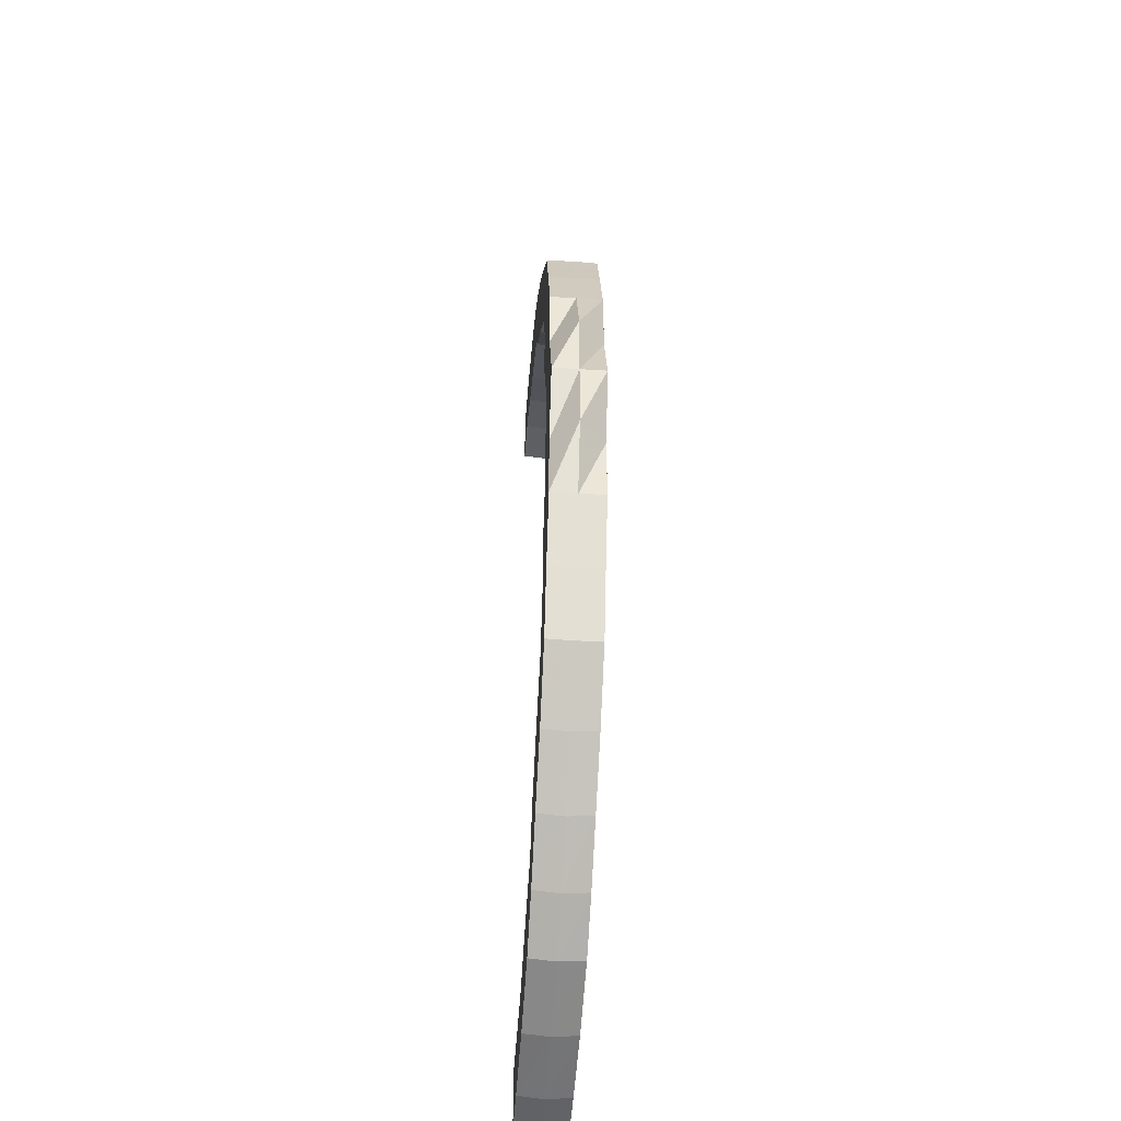
<metadata>
{"format":"obj","ext":"obj","renderer":"f3d","projection":"perspective","resolution":1024,"background":"white","views":[{"elev":-45.4,"azim":-94.1,"up":"+Z"}]}
</metadata>
<code>
o 6919
v 2248 1881 17.76
v 2248 1881 17.76
v 2248 1881 17.76
v 2248 1881 17.76
v 2248 1881 17.76
v 2248 1881 17.76
v 2248 1881 17.76
v 2248 1881 17.76
v 2248 1881 17.76
v 2248 1881 17.76
v 2248 1881 17.76
v 2248 1881 17.76
v 2248 1881 17.75
v 2248 1881 17.76
v 2248 1881 17.76
v 2248 1881 17.76
v 2248 1881 17.76
v 2248 1881 17.73
v 2248 1881 17.75
v 2248 1881 17.75
v 2248 1881 17.76
v 2248 1881 17.75
v 2248 1881 17.75
v 2248 1881 17.76
v 2248 1881 17.76
v 2248 1881 17.76
v 2248 1881 17.76
v 2248 1881 17.76
v 2248 1881 17.75
v 2248 1881 17.75
v 2248 1881 17.76
v 2248 1881 17.75
v 2248 1881 17.75
v 2248 1881 17.73
v 2248 1881 17.74
v 2248 1881 17.75
v 2248 1881 17.75
v 2248 1881 17.75
v 2248 1881 17.75
v 2248 1881 17.74
v 2248 1881 17.74
v 2248 1881 17.73
v 2248 1881 17.73
v 2248 1881 17.72
v 2248 1881 17.74
v 2248 1881 17.75
v 2248 1881 17.74
v 2248 1881 17.74
v 2248 1881 17.74
v 2248 1881 17.74
v 2248 1881 17.74
v 2248 1881 17.74
v 2248 1881 17.74
v 2248 1881 17.74
v 2248 1881 17.74
v 2248 1881 17.73
v 2248 1881 17.74
v 2248 1881 17.73
v 2248 1881 17.73
v 2248 1881 17.72
v 2248 1881 17.73
v 2248 1881 17.74
v 2248 1881 17.74
v 2248 1881 17.73
v 2248 1881 17.74
v 2248 1881 17.74
v 2248 1881 17.74
v 2248 1881 17.74
v 2248 1881 17.73
v 2248 1881 17.72
v 2248 1881 17.74
v 2248 1881 17.74
v 2248 1881 17.74
v 2248 1881 17.73
v 2248 1881 17.74
v 2248 1881 17.74
v 2248 1881 17.72
v 2248 1881 17.72
v 2248 1881 17.71
v 2248 1881 17.73
v 2248 1881 17.72
v 2248 1881 17.74
v 2248 1881 17.74
v 2248 1881 17.75
v 2248 1881 17.74
v 2248 1881 17.74
v 2248 1881 17.73
v 2248 1881 17.72
v 2248 1881 17.74
v 2248 1881 17.75
v 2248 1881 17.75
v 2248 1881 17.74
v 2248 1881 17.71
v 2248 1881 17.73
v 2248 1881 17.72
v 2248 1881 17.75
v 2248 1881 17.75
v 2248 1881 17.76
v 2248 1881 17.74
v 2248 1881 17.73
v 2248 1881 17.72
v 2248 1881 17.71
v 2248 1881 17.7
v 2248 1881 17.75
v 2248 1881 17.76
v 2248 1881 17.76
v 2248 1881 17.68
v 2248 1881 17.7
v 2248 1881 17.7
v 2248 1881 17.76
v 2248 1881 17.76
v 2248 1881 17.76
v 2248 1881 17.76
v 2248 1881 17.76
v 2248 1881 17.75
v 2248 1881 17.75
v 2248 1881 17.76
v 2248 1881 17.74
v 2248 1881 17.74
v 2248 1881 17.72
v 2248 1881 17.72
v 2248 1881 17.7
v 2248 1881 17.68
v 2248 1881 17.68
v 2248 1881 17.66
v 2248 1881 17.66
v 2248 1881 17.66
v 2248 1881 17.68
v 2248 1881 17.64
v 2248 1881 17.69
v 2248 1881 17.66
v 2248 1881 17.64
v 2248 1881 17.71
v 2248 1881 17.64
v 2248 1881 17.66
v 2248 1881 17.64
v 2248 1881 17.66
v 2248 1881 17.64
v 2248 1881 17.68
v 2248 1881 17.7
v 2248 1881 17.64
v 2248 1881 17.62
v 2248 1881 17.68
v 2248 1881 17.66
v 2248 1881 17.6
v 2248 1881 17.62
v 2248 1881 17.62
v 2248 1881 17.64
v 2248 1881 17.62
v 2248 1881 17.6
v 2248 1881 17.6
v 2248 1881 17.6
v 2248 1881 17.62
v 2248 1881 17.57
v 2248 1881 17.64
v 2248 1881 17.62
v 2248 1881 17.62
v 2248 1881 17.6
v 2248 1881 17.67
v 2248 1881 17.65
v 2248 1881 17.62
v 2248 1881 17.69
v 2248 1881 17.67
v 2248 1881 17.65
v 2248 1881 17.62
v 2248 1881 17.6
v 2248 1881 17.6
v 2248 1881 17.57
v 2248 1881 17.65
v 2248 1881 17.67
v 2248 1881 17.63
v 2248 1881 17.69
v 2248 1881 17.68
v 2248 1881 17.71
v 2248 1881 17.7
v 2248 1881 17.7
v 2248 1881 17.72
v 2248 1881 17.72
v 2248 1881 17.7
v 2248 1881 17.72
v 2248 1881 17.73
v 2248 1881 17.68
v 2248 1881 17.73
v 2248 1881 17.75
v 2248 1881 17.73
v 2248 1881 17.73
v 2248 1881 17.74
v 2248 1881 17.73
v 2248 1881 17.72
v 2248 1881 17.73
v 2248 1881 17.7
v 2248 1881 17.72
v 2248 1881 17.72
v 2248 1881 17.68
v 2248 1881 17.7
v 2248 1881 17.7
v 2248 1881 17.72
v 2248 1881 17.68
v 2248 1881 17.68
v 2248 1881 17.65
v 2248 1881 17.68
v 2248 1881 17.7
v 2248 1881 17.63
v 2248 1881 17.65
v 2248 1881 17.65
v 2248 1881 17.68
v 2248 1881 17.65
v 2248 1881 17.63
v 2248 1881 17.63
v 2248 1881 17.65
v 2248 1881 17.63
v 2248 1881 17.6
v 2248 1881 17.6
v 2248 1881 17.63
v 2248 1881 17.6
v 2248 1881 17.57
v 2248 1881 17.57
v 2248 1881 17.57
v 2248 1881 17.57
v 2248 1881 17.6
v 2248 1881 17.55
v 2248 1881 17.57
v 2248 1881 17.55
v 2248 1881 17.55
v 2248 1881 17.57
v 2248 1881 17.55
v 2248 1881 17.55
v 2248 1881 17.52
v 2248 1881 17.57
v 2248 1881 17.55
v 2248 1881 17.52
v 2248 1881 17.52
v 2248 1881 17.57
v 2248 1881 17.6
v 2248 1881 17.6
v 2248 1881 17.57
v 2248 1881 17.49
v 2248 1881 17.52
v 2248 1881 17.5
v 2248 1881 17.47
v 2248 1881 17.5
v 2248 1881 17.5
v 2248 1881 17.52
v 2248 1881 17.45
v 2248 1881 17.47
v 2248 1881 17.47
v 2248 1881 17.5
v 2248 1881 17.47
v 2248 1881 17.43
v 2248 1881 17.45
v 2248 1881 17.45
v 2248 1881 17.47
v 2248 1881 17.45
v 2248 1881 17.41
v 2248 1881 17.43
v 2248 1881 17.43
v 2248 1881 17.45
v 2248 1881 17.43
v 2248 1881 17.4
v 2248 1881 17.41
v 2248 1881 17.41
v 2248 1881 17.43
v 2248 1881 17.41
v 2248 1881 17.39
v 2248 1881 17.4
v 2248 1881 17.4
v 2248 1881 17.41
v 2248 1881 17.4
v 2248 1881 17.39
v 2248 1881 17.39
v 2248 1881 17.39
v 2248 1881 17.4
v 2248 1881 17.39
v 2248 1881 17.39
v 2248 1881 17.39
v 2248 1881 17.38
v 2248 1881 17.38
v 2248 1881 17.39
v 2248 1881 17.39
v 2248 1881 17.38
v 2248 1881 17.38
v 2248 1881 17.39
v 2248 1881 17.4
v 2248 1881 17.38
v 2248 1881 17.39
v 2248 1881 17.38
v 2248 1881 17.39
v 2248 1881 17.39
v 2248 1881 17.39
v 2248 1881 17.39
v 2248 1881 17.39
v 2248 1881 17.4
v 2248 1881 17.39
v 2248 1881 17.39
v 2248 1881 17.4
v 2248 1881 17.4
v 2248 1881 17.4
v 2248 1881 17.41
v 2248 1881 17.4
v 2248 1881 17.4
v 2248 1881 17.41
v 2248 1881 17.41
v 2248 1881 17.41
v 2248 1881 17.41
v 2248 1881 17.41
v 2248 1881 17.41
v 2248 1881 17.41
v 2248 1881 17.41
v 2248 1881 17.41
v 2248 1881 17.42
v 2248 1881 17.41
v 2248 1881 17.41
v 2248 1881 17.41
v 2248 1881 17.41
v 2248 1881 17.41
v 2248 1881 17.41
v 2248 1881 17.4
v 2248 1881 17.41
v 2248 1881 17.42
v 2248 1881 17.4
v 2248 1881 17.41
v 2248 1881 17.41
v 2248 1881 17.42
v 2248 1881 17.42
v 2248 1881 17.4
v 2248 1881 17.39
v 2248 1881 17.4
v 2248 1881 17.39
v 2248 1881 17.4
v 2248 1881 17.39
v 2248 1881 17.39
v 2248 1881 17.39
v 2248 1881 17.4
v 2248 1881 17.39
v 2248 1881 17.39
v 2248 1881 17.39
v 2248 1881 17.39
v 2248 1881 17.4
v 2248 1881 17.4
v 2248 1881 17.41
v 2248 1881 17.41
v 2248 1881 17.41
v 2248 1881 17.42
v 2248 1881 17.41
v 2248 1881 17.42
v 2248 1881 17.42
v 2248 1881 17.42
v 2248 1881 17.42
v 2248 1881 17.44
v 2248 1881 17.43
v 2248 1881 17.45
v 2248 1881 17.44
v 2248 1881 17.43
v 2248 1881 17.45
v 2248 1881 17.47
v 2248 1881 17.45
v 2248 1881 17.42
v 2248 1881 17.44
v 2248 1881 17.46
v 2248 1881 17.47
v 2248 1881 17.44
v 2248 1881 17.48
v 2248 1881 17.42
v 2248 1881 17.46
v 2248 1881 17.48
v 2248 1881 17.49
v 2248 1881 17.48
v 2248 1881 17.51
v 2248 1881 17.51
v 2248 1881 17.47
v 2248 1881 17.51
v 2248 1881 17.48
v 2248 1881 17.51
v 2248 1881 17.53
v 2248 1881 17.51
v 2248 1881 17.48
v 2248 1881 17.5
v 2248 1881 17.47
v 2248 1881 17.48
v 2248 1881 17.47
v 2248 1881 17.45
v 2248 1881 17.48
v 2248 1881 17.53
v 2248 1881 17.48
v 2248 1881 17.47
v 2248 1881 17.44
v 2248 1881 17.45
v 2248 1881 17.47
v 2248 1881 17.45
v 2248 1881 17.46
v 2248 1881 17.45
v 2248 1881 17.44
v 2248 1881 17.44
v 2248 1881 17.45
v 2248 1881 17.42
v 2248 1881 17.45
v 2248 1881 17.44
v 2248 1881 17.42
v 2248 1881 17.42
v 2248 1881 17.44
v 2248 1881 17.42
v 2248 1881 17.42
v 2248 1881 17.43
v 2248 1881 17.42
v 2248 1881 17.42
v 2248 1881 17.42
v 2248 1881 17.41
v 2248 1881 17.41
v 2248 1881 17.42
v 2248 1881 17.43
v 2248 1881 17.4
v 2248 1881 17.41
v 2248 1881 17.42
v 2248 1881 17.44
v 2248 1881 17.44
v 2248 1881 17.46
v 2248 1881 17.46
v 2248 1881 17.48
v 2248 1881 17.48
v 2248 1881 17.5
v 2248 1881 17.5
v 2248 1881 17.53
v 2248 1881 17.52
v 2248 1881 17.53
v 2248 1881 17.51
v 2248 1881 17.55
v 2248 1881 17.55
v 2248 1881 17.55
v 2248 1881 17.53
v 2248 1881 17.55
v 2248 1881 17.57
v 2248 1881 17.55
v 2248 1881 17.52
v 2248 1881 17.6
v 2248 1881 17.52
v 2248 1881 17.6
v 2248 1881 17.63
v 2248 1881 17.63
v 2248 1881 17.65
v 2248 1881 17.65
v 2248 1881 17.57
v 2248 1881 17.6
v 2248 1881 17.55
v 2248 1881 17.55
v 2248 1881 17.55
v 2248 1881 17.55
v 2248 1881 17.53
v 2248 1881 17.53
v 2248 1881 17.53
v 2248 1881 17.55
v 2248 1881 17.51
v 2248 1881 17.5
v 2248 1881 17.53
v 2248 1881 17.53
v 2248 1881 17.55
v 2248 1881 17.48
v 2248 1881 17.5
v 2248 1881 17.53
v 2248 1881 17.46
v 2248 1881 17.48
v 2248 1881 17.5
v 2248 1881 17.52
v 2248 1881 17.55
v 2248 1881 17.55
v 2248 1881 17.57
v 2248 1881 17.5
v 2248 1881 17.6
v 2248 1881 17.6
v 2248 1881 17.62
v 2248 1881 17.6
v 2248 1881 17.52
v 2248 1881 17.62
v 2248 1881 17.64
v 2248 1881 17.62
v 2248 1881 17.6
v 2248 1881 17.62
v 2248 1881 17.65
v 2248 1881 17.66
v 2248 1881 17.6
v 2248 1881 17.55
v 2248 1881 17.55
v 2248 1881 17.52
v 2248 1881 17.52
v 2248 1881 17.5
v 2248 1881 17.5
v 2248 1881 17.47
v 2248 1881 17.47
v 2248 1881 17.45
v 2248 1881 17.48
v 2248 1881 17.45
v 2248 1881 17.43
v 2248 1881 17.45
v 2248 1881 17.43
v 2248 1881 17.41
v 2248 1881 17.44
v 2248 1881 17.42
v 2248 1881 17.4
v 2248 1881 17.4
v 2248 1881 17.73
v 2248 1881 17.72
v 2248 1881 17.72
v 2248 1881 17.71
v 2248 1881 17.7
v 2248 1881 17.72
v 2248 1881 17.71
v 2248 1881 17.7
v 2248 1881 17.68
v 2248 1881 17.69
v 2248 1881 17.68
v 2248 1881 17.65
v 2248 1881 17.63
v 2248 1881 17.65
v 2248 1881 17.67
v 2248 1881 17.69
v 2248 1881 17.65
v 2248 1881 17.63
v 2248 1881 17.7
v 2248 1881 17.67
v 2248 1881 17.69
v 2248 1881 17.72
v 2248 1881 17.71
v 2248 1881 17.7
v 2248 1881 17.71
v 2248 1881 17.7
v 2248 1881 17.68
v 2248 1881 17.68
v 2248 1881 17.7
v 2248 1881 17.66
v 2248 1881 17.68
v 2248 1881 17.67
v 2248 1881 17.65
v 2248 1881 17.63
v 2248 1881 17.7
v 2248 1881 17.71
v 2248 1881 17.7
v 2248 1881 17.71
v 2248 1881 17.5
v 2248 1881 17.5
v 2248 1881 17.48
v 2248 1881 17.5
v 2248 1881 17.52
v 2248 1881 17.45
v 2248 1881 17.47
v 2248 1881 17.47
v 2248 1881 17.45
v 2248 1881 17.45
v 2248 1881 17.44
v 2248 1881 17.43
v 2248 1881 17.43
v 2248 1881 17.42
v 2248 1881 17.42
v 2248 1881 17.41
v 2248 1881 17.41
v 2248 1881 17.4
v 2248 1881 17.4
v 2248 1881 17.4
v 2248 1881 17.39
v 2248 1881 17.76
v 2248 1881 17.76
v 2248 1881 17.75
v 2248 1881 17.76
v 2248 1881 17.76
v 2248 1881 17.76
v 2248 1881 17.76
v 2248 1881 17.75
v 2248 1881 17.76
v 2248 1881 17.75
v 2248 1881 17.75
v 2248 1881 17.74
v 2248 1881 17.75
v 2248 1881 17.74
v 2248 1881 17.74
v 2248 1881 17.74
v 2248 1881 17.74
f 1 2 3
f 4 5 1
f 5 6 2
f 2 7 8
f 9 2 10
f 11 12 7
f 6 13 11
f 14 11 2
f 2 11 15
f 15 16 17
f 13 18 19
f 19 20 12
f 11 19 21
f 22 19 11
f 21 23 16
f 24 16 25
f 26 27 24
f 27 28 16
f 28 29 23
f 16 23 30
f 16 30 31
f 25 30 32
f 23 33 30
f 29 34 35
f 23 35 33
f 36 35 23
f 30 33 37
f 30 37 38
f 32 37 39
f 33 40 37
f 35 41 33
f 33 41 40
f 35 42 41
f 43 42 35
f 34 44 42
f 37 40 45
f 37 45 46
f 39 45 47
f 47 48 49
f 45 48 50
f 48 51 52
f 40 53 45
f 45 53 48
f 40 54 53
f 41 54 40
f 53 55 48
f 55 56 51
f 48 55 57
f 53 58 55
f 54 58 53
f 58 59 55
f 59 60 56
f 55 59 61
f 57 62 63
f 61 64 62
f 65 62 66
f 67 68 65
f 68 69 62
f 69 70 64
f 62 64 71
f 62 72 73
f 64 74 72
f 71 75 76
f 77 78 74
f 70 79 77
f 64 77 80
f 81 77 64
f 80 82 75
f 83 75 84
f 85 86 83
f 86 87 75
f 87 88 82
f 75 82 89
f 75 89 90
f 84 89 91
f 82 92 89
f 88 93 94
f 82 94 92
f 95 94 82
f 89 92 96
f 89 96 97
f 91 96 98
f 92 99 96
f 94 100 92
f 92 100 99
f 94 101 100
f 102 101 94
f 93 103 101
f 96 99 104
f 96 104 105
f 98 104 106
f 103 107 108
f 109 108 101
f 106 110 111
f 104 110 112
f 110 113 114
f 104 115 110
f 99 115 104
f 115 116 110
f 110 116 9
f 116 117 113
f 99 118 115
f 100 118 99
f 115 119 116
f 118 119 115
f 100 120 118
f 101 120 100
f 101 108 120
f 120 121 118
f 118 121 119
f 108 122 120
f 120 122 121
f 108 123 122
f 124 123 108
f 124 125 123
f 126 125 124
f 125 127 123
f 128 126 124
f 126 129 125
f 123 130 122
f 123 127 130
f 131 132 127
f 122 130 133
f 122 133 121
f 129 134 135
f 136 129 126
f 137 136 126
f 137 126 128
f 138 136 137
f 128 139 140
f 141 142 129
f 143 144 128
f 142 145 146
f 147 146 129
f 129 146 148
f 146 149 148
f 146 150 149
f 151 150 146
f 150 152 153
f 151 154 150
f 148 155 127
f 149 156 155
f 157 158 156
f 127 155 159
f 127 159 130
f 155 156 160
f 155 160 159
f 156 161 160
f 130 159 162
f 130 162 133
f 159 160 163
f 159 163 162
f 160 161 164
f 160 164 163
f 161 165 164
f 161 166 165
f 167 166 161
f 167 168 166
f 164 165 169
f 163 164 170
f 164 169 170
f 165 171 169
f 163 170 172
f 162 163 172
f 170 169 173
f 162 172 174
f 133 162 174
f 172 170 175
f 170 173 175
f 175 173 176
f 172 175 177
f 174 172 177
f 177 175 178
f 175 179 180
f 177 180 181
f 173 182 179
f 174 177 183
f 183 181 184
f 183 177 185
f 186 174 183
f 133 174 186
f 121 133 186
f 121 186 119
f 186 183 187
f 119 186 187
f 187 183 22
f 119 187 116
f 116 187 14
f 187 184 117
f 185 188 19
f 19 188 36
f 18 189 188
f 188 190 20
f 189 191 192
f 188 192 43
f 178 192 188
f 192 193 190
f 191 194 195
f 176 195 192
f 195 196 193
f 192 195 197
f 198 199 196
f 194 200 198
f 201 198 195
f 195 198 202
f 200 203 204
f 204 205 199
f 198 204 206
f 207 204 198
f 208 209 205
f 204 208 210
f 211 208 204
f 211 212 208
f 212 213 208
f 208 213 214
f 213 215 214
f 212 216 213
f 213 217 215
f 216 217 213
f 218 216 212
f 217 219 220
f 218 221 216
f 222 223 217
f 221 224 225
f 226 227 217
f 226 228 227
f 217 227 229
f 227 230 229
f 228 231 227
f 227 231 230
f 231 232 230
f 229 230 233
f 229 233 234
f 235 236 234
f 231 237 232
f 238 239 231
f 239 240 237
f 241 237 231
f 237 242 243
f 240 244 245
f 245 246 242
f 237 245 247
f 248 245 237
f 244 249 250
f 250 251 246
f 245 250 252
f 253 250 245
f 249 254 255
f 255 256 251
f 250 255 257
f 258 255 250
f 254 259 260
f 260 261 256
f 255 260 262
f 263 260 255
f 259 264 265
f 265 266 261
f 260 265 267
f 268 265 260
f 264 269 270
f 270 271 266
f 265 270 272
f 273 270 265
f 274 275 271
f 276 277 275
f 270 274 278
f 279 274 270
f 269 280 274
f 280 276 274
f 274 281 282
f 280 276 283
f 276 284 283
f 285 280 283
f 285 286 287
f 288 285 283
f 288 285 289
f 289 290 279
f 289 287 291
f 292 288 283
f 292 288 293
f 293 294 289
f 295 292 283
f 295 292 296
f 296 297 293
f 298 295 283
f 298 295 299
f 299 300 296
f 301 298 283
f 301 298 302
f 302 303 299
f 304 301 302
f 305 301 283
f 305 306 307
f 308 305 283
f 308 305 309
f 309 307 310
f 311 308 309
f 312 308 283
f 309 313 314
f 312 315 316
f 317 312 283
f 317 312 318
f 318 316 319
f 320 317 283
f 318 321 322
f 322 309 323
f 323 309 324
f 320 317 325
f 326 320 283
f 325 327 318
f 328 326 283
f 284 328 283
f 326 320 329
f 328 326 330
f 284 328 331
f 332 284 331
f 329 333 325
f 330 334 329
f 331 335 330
f 336 332 337
f 282 331 337
f 331 330 338
f 337 331 338
f 330 329 339
f 338 330 339
f 339 329 340
f 329 325 340
f 338 339 341
f 337 338 342
f 342 338 341
f 341 339 343
f 339 340 343
f 340 325 344
f 325 318 344
f 344 318 345
f 344 319 346
f 340 344 347
f 343 340 347
f 347 344 348
f 347 346 349
f 343 347 350
f 350 349 351
f 350 347 352
f 353 343 350
f 341 343 353
f 353 350 354
f 354 351 355
f 354 350 356
f 357 341 353
f 342 341 357
f 358 353 354
f 357 353 358
f 358 354 359
f 359 354 360
f 361 357 358
f 359 360 362
f 363 342 357
f 363 357 361
f 364 358 359
f 361 358 364
f 365 359 362
f 364 359 365
f 362 360 366
f 365 367 368
f 362 366 369
f 360 370 366
f 371 372 369
f 369 373 374
f 369 366 375
f 366 376 375
f 366 370 376
f 375 376 377
f 370 378 379
f 380 381 370
f 376 382 377
f 375 377 383
f 384 385 382
f 381 386 387
f 356 387 370
f 370 387 388
f 387 389 378
f 388 390 382
f 385 391 390
f 392 393 389
f 352 392 387
f 387 392 394
f 386 395 392
f 394 396 390
f 391 397 396
f 348 398 392
f 395 399 398
f 392 398 400
f 398 401 393
f 399 311 323
f 323 310 401
f 345 323 398
f 398 323 402
f 400 403 396
f 397 404 403
f 402 405 403
f 404 406 405
f 406 304 407
f 324 407 405
f 314 302 407
f 407 302 408
f 302 299 408
f 405 407 409
f 407 408 409
f 405 409 410
f 403 405 410
f 408 299 411
f 299 296 411
f 409 408 412
f 408 411 412
f 410 409 413
f 409 412 413
f 403 410 414
f 396 403 414
f 410 413 415
f 414 410 415
f 396 414 416
f 390 396 416
f 414 415 417
f 416 414 417
f 390 416 418
f 382 390 418
f 416 417 419
f 418 416 419
f 382 418 420
f 377 382 420
f 418 419 421
f 420 418 421
f 377 420 422
f 420 421 423
f 422 420 423
f 383 377 422
f 424 425 383
f 383 422 426
f 427 424 428
f 428 383 426
f 429 383 428
f 426 422 430
f 422 423 430
f 428 426 431
f 430 423 432
f 430 432 218
f 431 430 218
f 423 433 432
f 431 218 434
f 432 433 221
f 423 421 433
f 433 435 221
f 436 431 434
f 436 434 171
f 171 434 437
f 168 428 431
f 168 431 166
f 437 438 439
f 171 437 440
f 440 439 182
f 440 437 207
f 169 171 440
f 169 440 173
f 173 440 201
f 441 168 442
f 150 441 442
f 154 441 150
f 154 443 441
f 443 444 441
f 441 444 168
f 444 445 168
f 446 447 444
f 444 448 445
f 449 448 444
f 448 374 450
f 449 451 448
f 451 369 448
f 448 369 429
f 452 365 451
f 453 452 449
f 453 454 455
f 456 365 452
f 457 452 453
f 457 456 452
f 456 364 365
f 458 457 453
f 459 364 456
f 459 361 364
f 460 456 457
f 460 459 456
f 461 457 458
f 461 460 457
f 462 461 458
f 462 458 463
f 463 458 464
f 463 464 154
f 465 463 154
f 466 461 462
f 465 154 467
f 467 468 469
f 470 465 467
f 471 466 462
f 470 467 472
f 472 469 473
f 472 467 147
f 474 470 472
f 475 470 474
f 474 472 138
f 138 472 136
f 476 475 474
f 477 474 138
f 476 474 477
f 477 138 478
f 478 138 137
f 479 475 476
f 479 233 475
f 233 465 475
f 233 480 465
f 480 481 465
f 480 471 481
f 482 471 480
f 483 484 482
f 482 485 471
f 247 485 482
f 484 486 485
f 485 466 471
f 485 487 466
f 252 487 485
f 486 488 487
f 487 489 466
f 466 489 461
f 489 460 461
f 487 490 489
f 257 490 487
f 488 491 490
f 489 492 460
f 490 492 489
f 492 459 460
f 490 493 492
f 262 493 490
f 491 494 493
f 492 495 459
f 493 495 492
f 495 361 459
f 495 363 361
f 493 496 495
f 496 363 495
f 267 496 493
f 494 497 496
f 496 498 363
f 497 336 498
f 272 498 496
f 498 342 363
f 498 337 342
f 278 337 498
f 42 499 41
f 41 499 54
f 42 500 499
f 197 500 42
f 499 501 54
f 54 501 58
f 500 502 499
f 499 502 501
f 44 503 500
f 501 504 58
f 58 504 59
f 502 505 501
f 501 505 504
f 500 506 502
f 202 506 500
f 503 507 506
f 506 508 502
f 502 508 505
f 506 509 508
f 206 509 506
f 507 510 509
f 510 511 512
f 210 512 509
f 509 513 508
f 509 512 513
f 508 513 514
f 508 514 505
f 512 515 513
f 214 516 512
f 512 516 515
f 505 514 517
f 505 517 504
f 513 518 514
f 513 515 518
f 514 519 517
f 514 518 519
f 504 517 520
f 504 520 59
f 59 520 81
f 520 521 60
f 517 522 520
f 517 519 522
f 520 522 523
f 522 524 521
f 519 525 522
f 525 526 524
f 522 525 527
f 478 528 526
f 525 478 529
f 519 530 525
f 530 478 525
f 518 530 519
f 530 477 478
f 518 531 530
f 531 477 530
f 515 531 518
f 531 476 477
f 515 532 531
f 532 476 531
f 516 532 515
f 532 479 476
f 516 234 532
f 234 479 532
f 529 128 533
f 533 128 109
f 533 140 534
f 535 143 533
f 536 534 78
f 79 535 536
f 527 533 536
f 536 533 102
f 523 536 77
f 77 536 95
f 421 537 433
f 433 537 435
f 421 419 537
f 537 538 435
f 435 538 228
f 419 539 537
f 537 539 538
f 419 417 539
f 538 540 541
f 417 542 539
f 539 543 538
f 538 543 241
f 539 542 543
f 543 544 540
f 417 415 542
f 542 545 543
f 543 545 248
f 545 546 544
f 415 547 542
f 542 547 545
f 415 413 547
f 547 548 545
f 545 548 253
f 548 549 546
f 413 550 547
f 547 550 548
f 413 412 550
f 550 551 548
f 548 551 258
f 551 552 549
f 412 553 550
f 550 553 551
f 412 411 553
f 553 554 551
f 551 554 263
f 554 555 552
f 411 556 553
f 553 556 554
f 411 296 556
f 296 293 556
f 556 557 554
f 556 293 557
f 554 557 268
f 557 291 555
f 293 289 557
f 557 289 273
f 558 559 560
f 559 561 560
f 562 558 560
f 561 563 560
f 564 562 560
f 563 565 560
f 566 564 560
f 565 567 560
f 568 566 560
f 567 569 560
f 570 568 560
f 569 571 560
f 572 570 560
f 571 573 560
f 574 572 560
f 573 574 560

</code>
